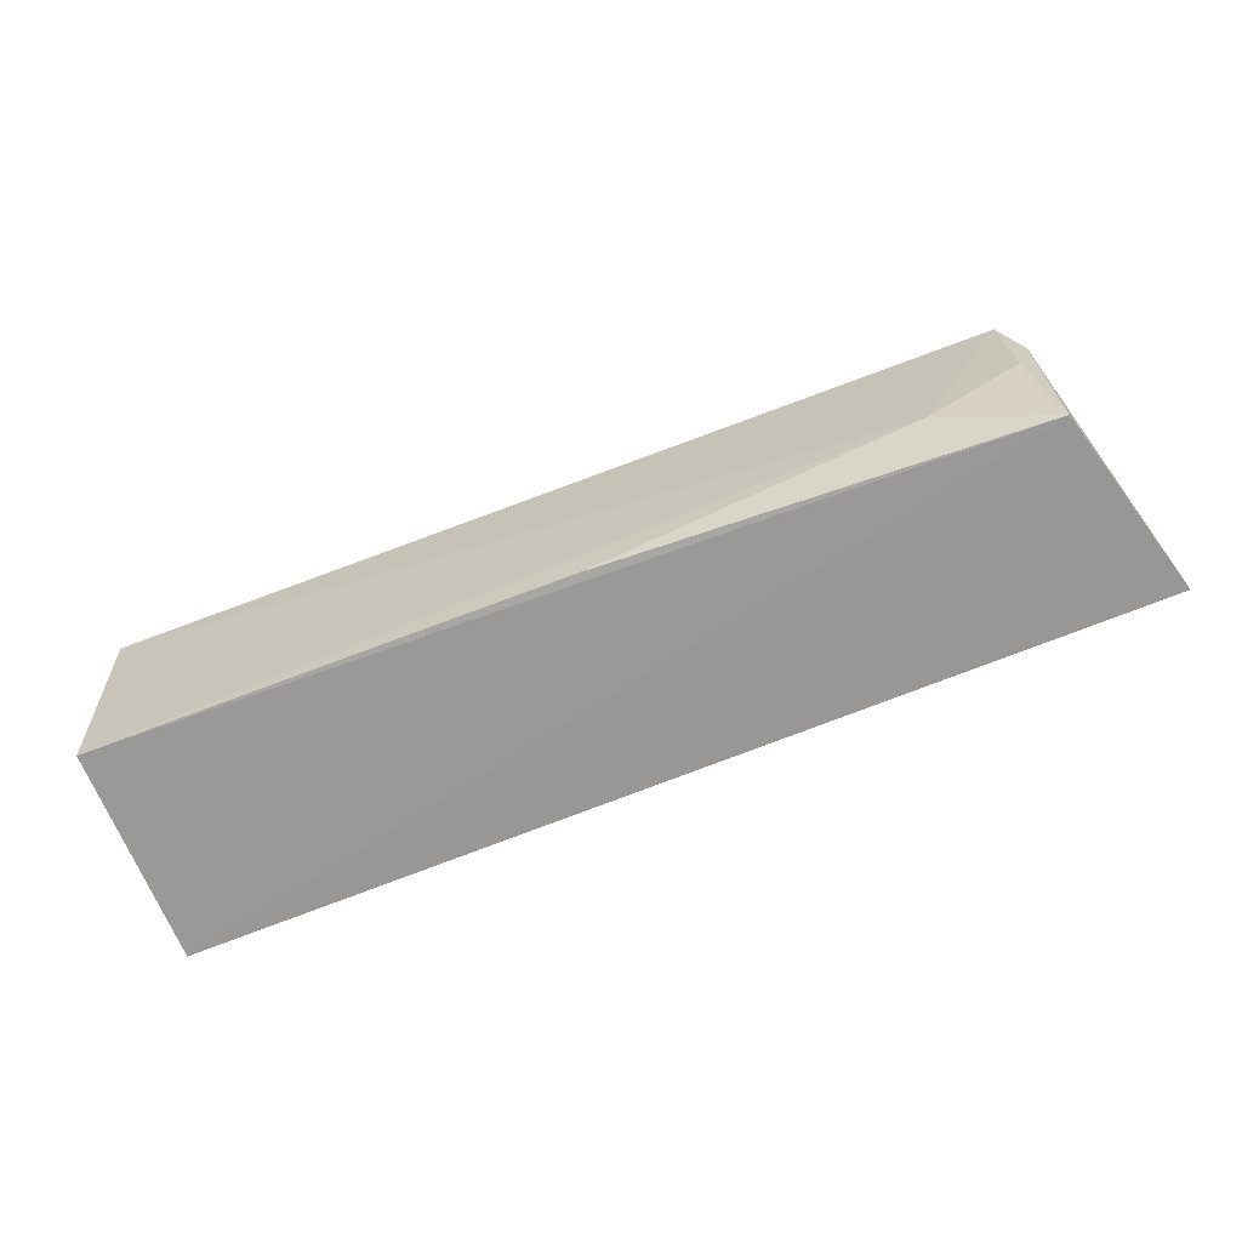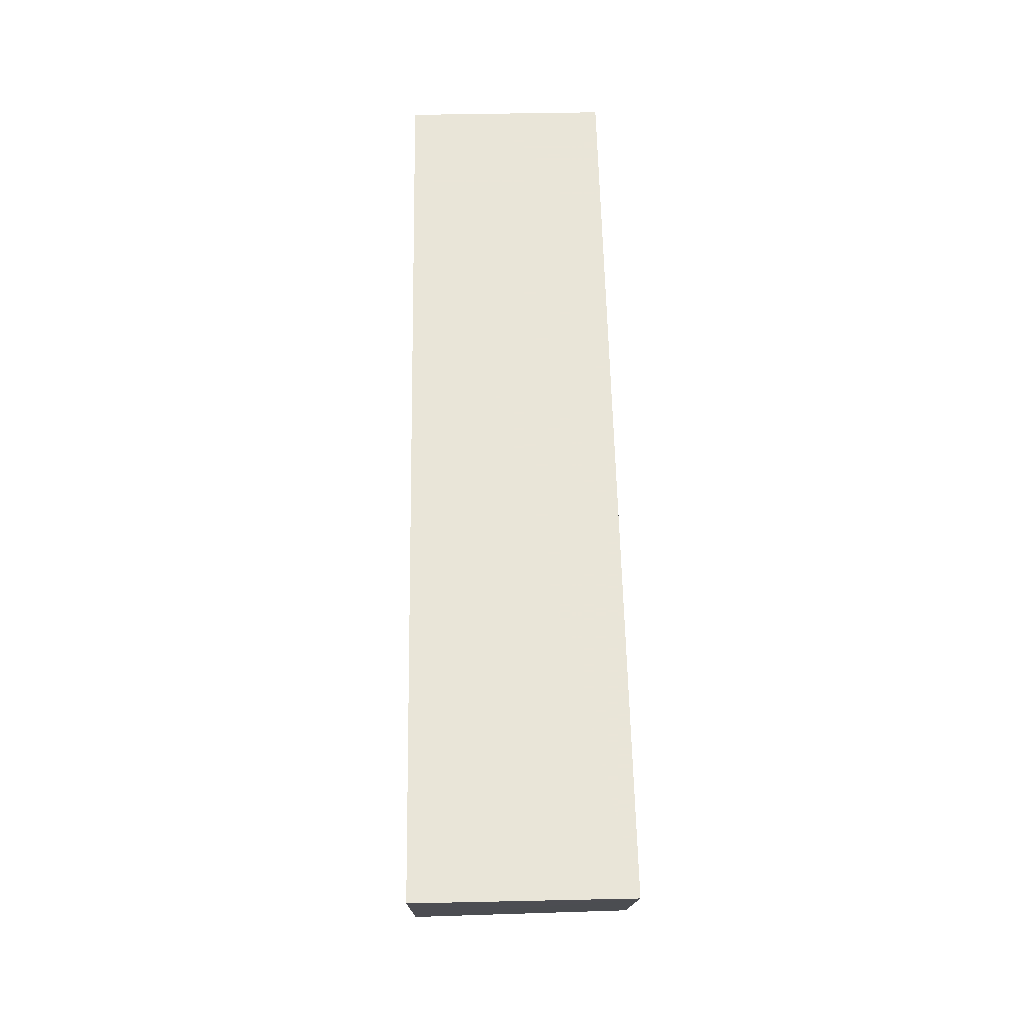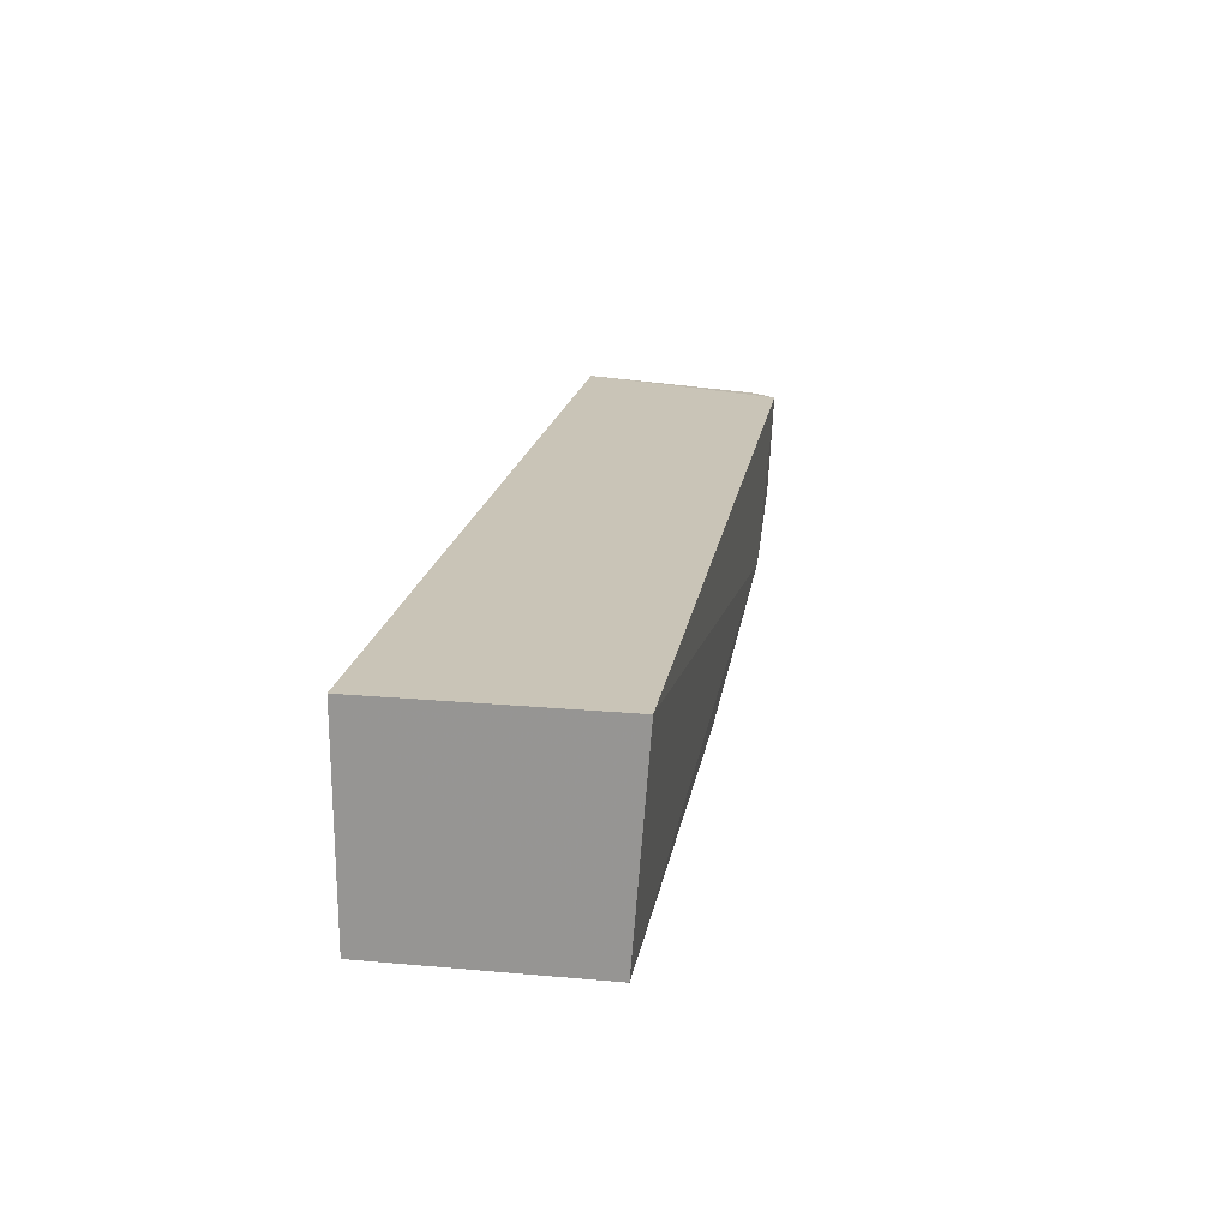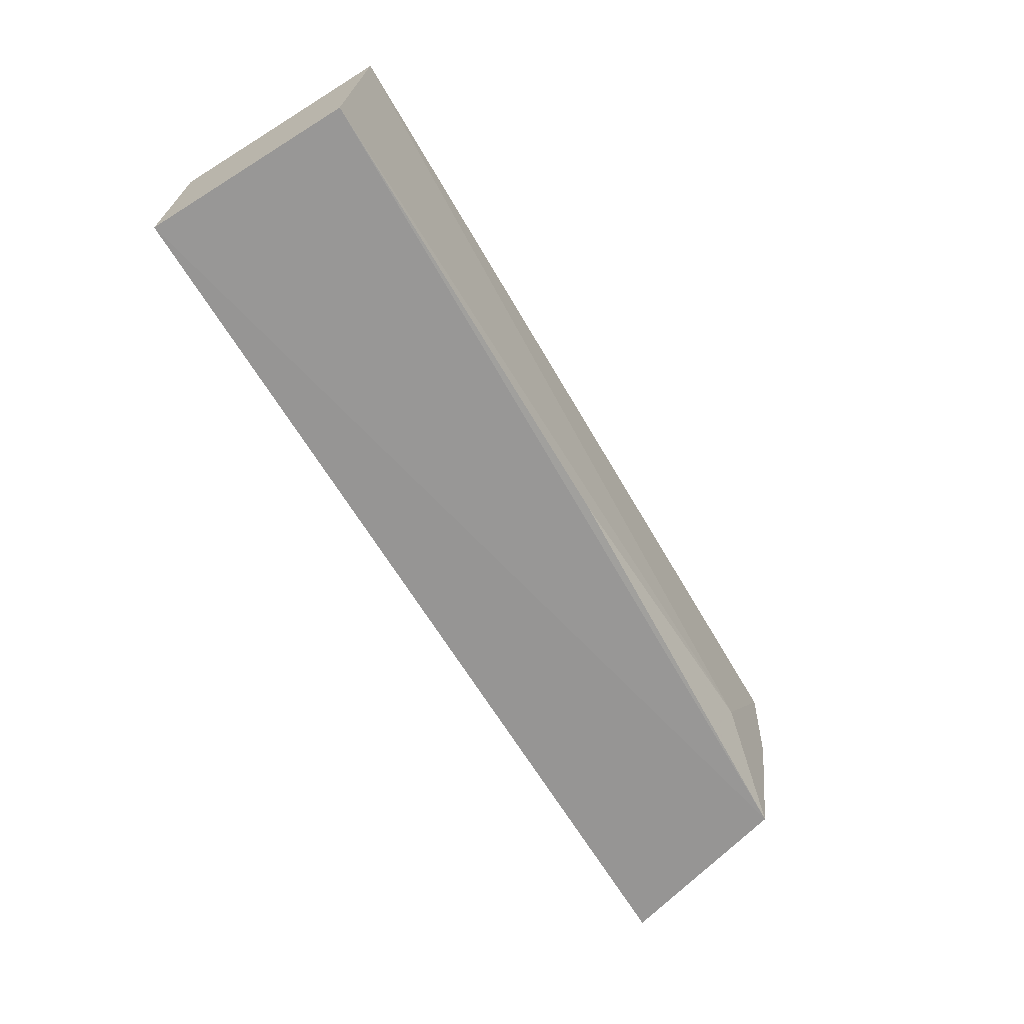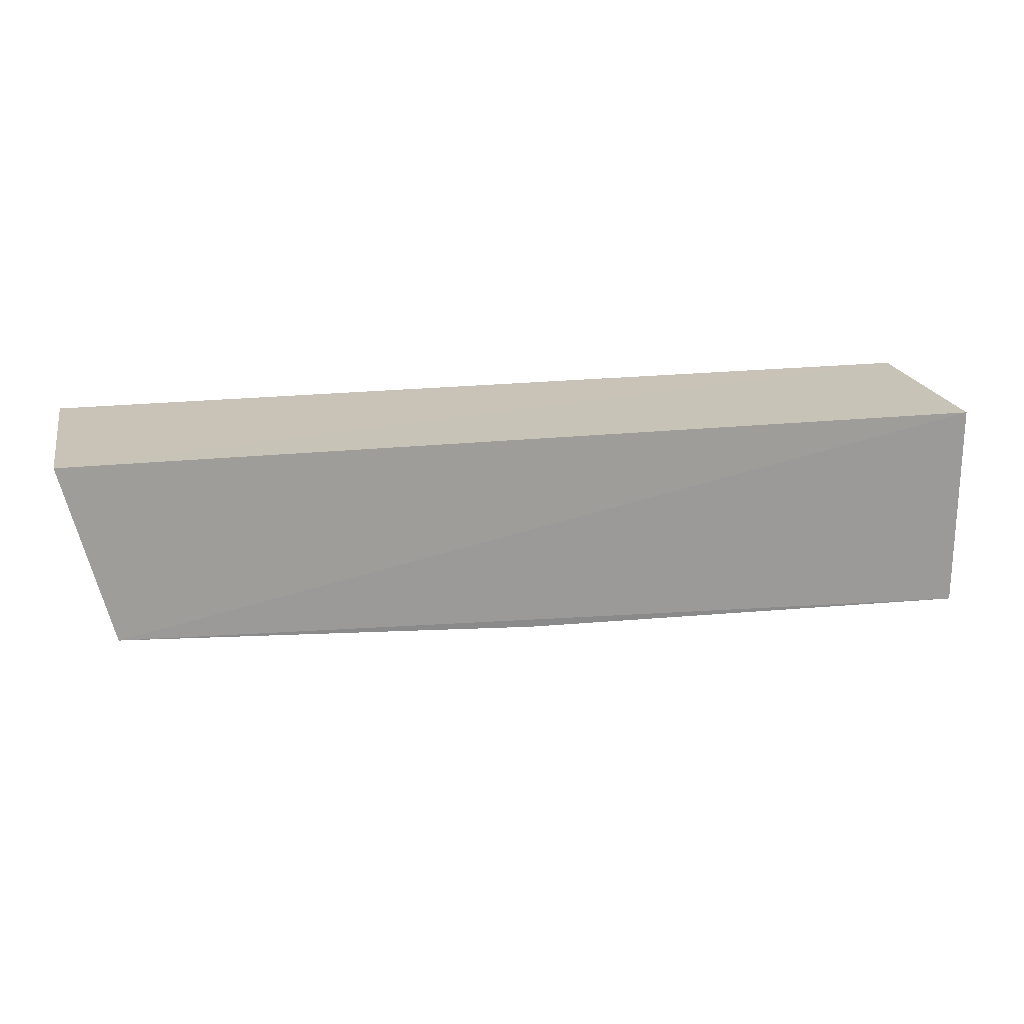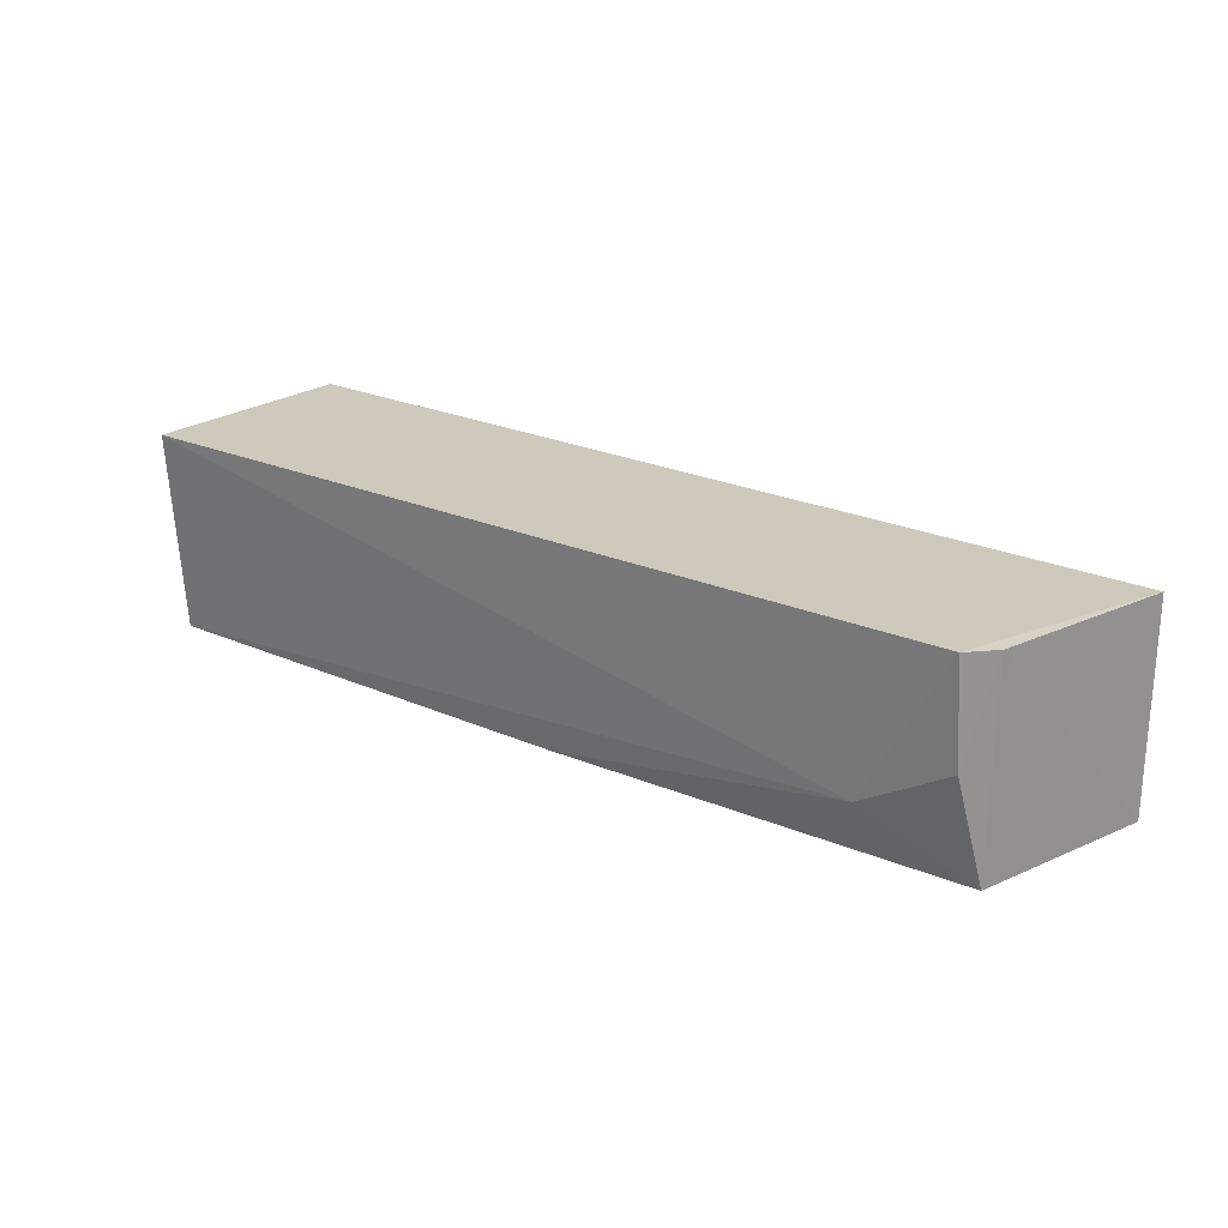
<metadata>
{"format":"obj","ext":"obj","renderer":"f3d","projection":"perspective","resolution":1024,"background":"white","views":[{"elev":-68.2,"azim":22.2,"up":"+Z"},{"elev":59.7,"azim":88.9,"up":"+Y"},{"elev":20.2,"azim":-79.3,"up":"+Z"},{"elev":-67.5,"azim":-58.4,"up":"+Z"},{"elev":19.6,"azim":168.2,"up":"+Y"},{"elev":22.9,"azim":38.0,"up":"+Z"}]}
</metadata>
<code>
v 0.06304 -0.008168 0.08732
v 0.0602 -0.01973 0.08736
v 0.06301 -0.008156 0.07414
v 0.003897 -0.008198 0.07413
v 0.003897 -0.008198 0.08731
v 0.003832 -0.02169 0.07438
v 0.003844 -0.02268 0.08747
v 0.06002 -0.01973 0.07418
v 0.0588 -0.02148 0.08745
v 0.05901 -0.02113 0.08088
v 0.05322 -0.02124 0.07757
v 0.03349 -0.02119 0.07434
f 1 2 3
f 5 1 3
f 5 3 4
f 6 5 4
f 7 1 5
f 7 5 6
f 8 3 2
f 8 6 4
f 8 4 3
f 9 2 1
f 9 1 7
f 10 8 2
f 10 2 9
f 11 8 10
f 11 7 6
f 11 10 9
f 11 9 7
f 12 11 6
f 12 6 8
f 12 8 11

</code>
